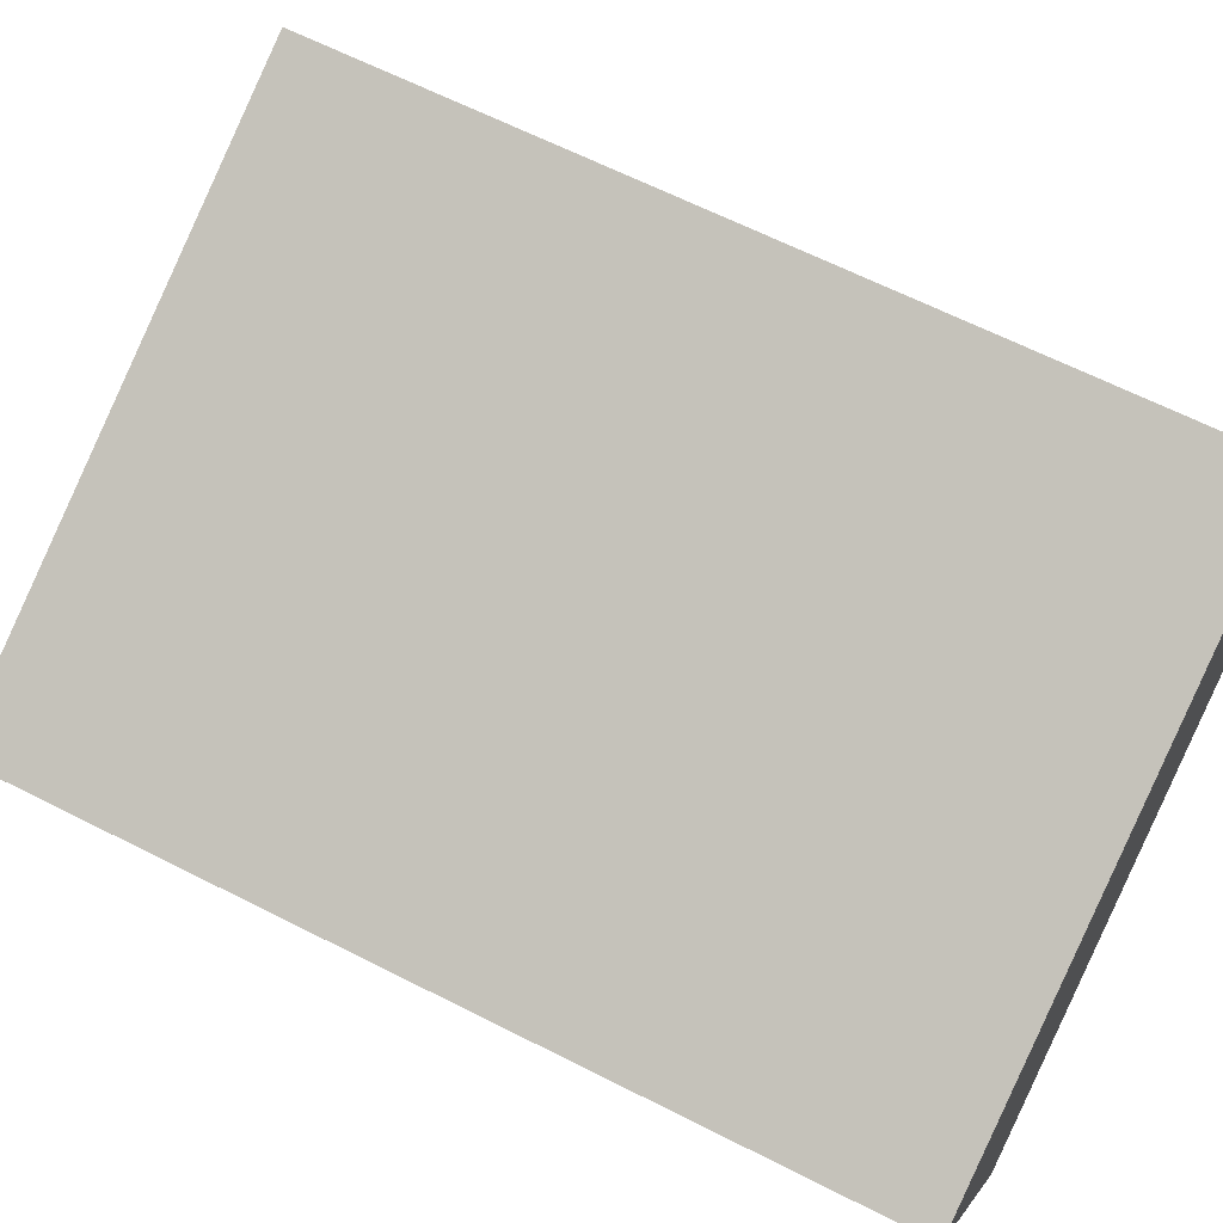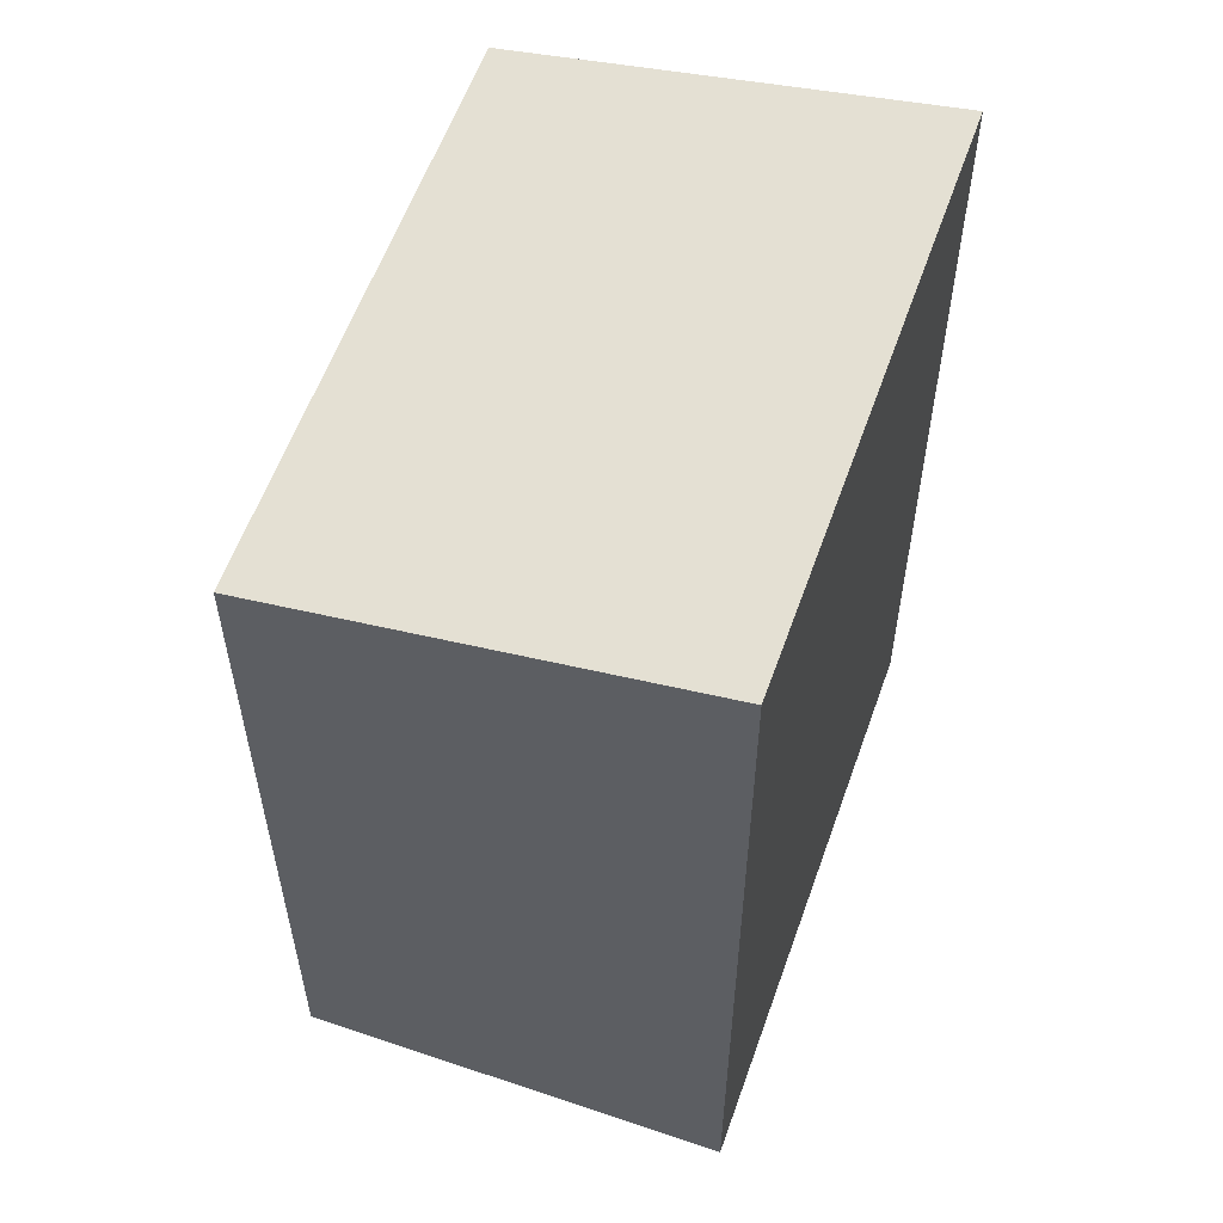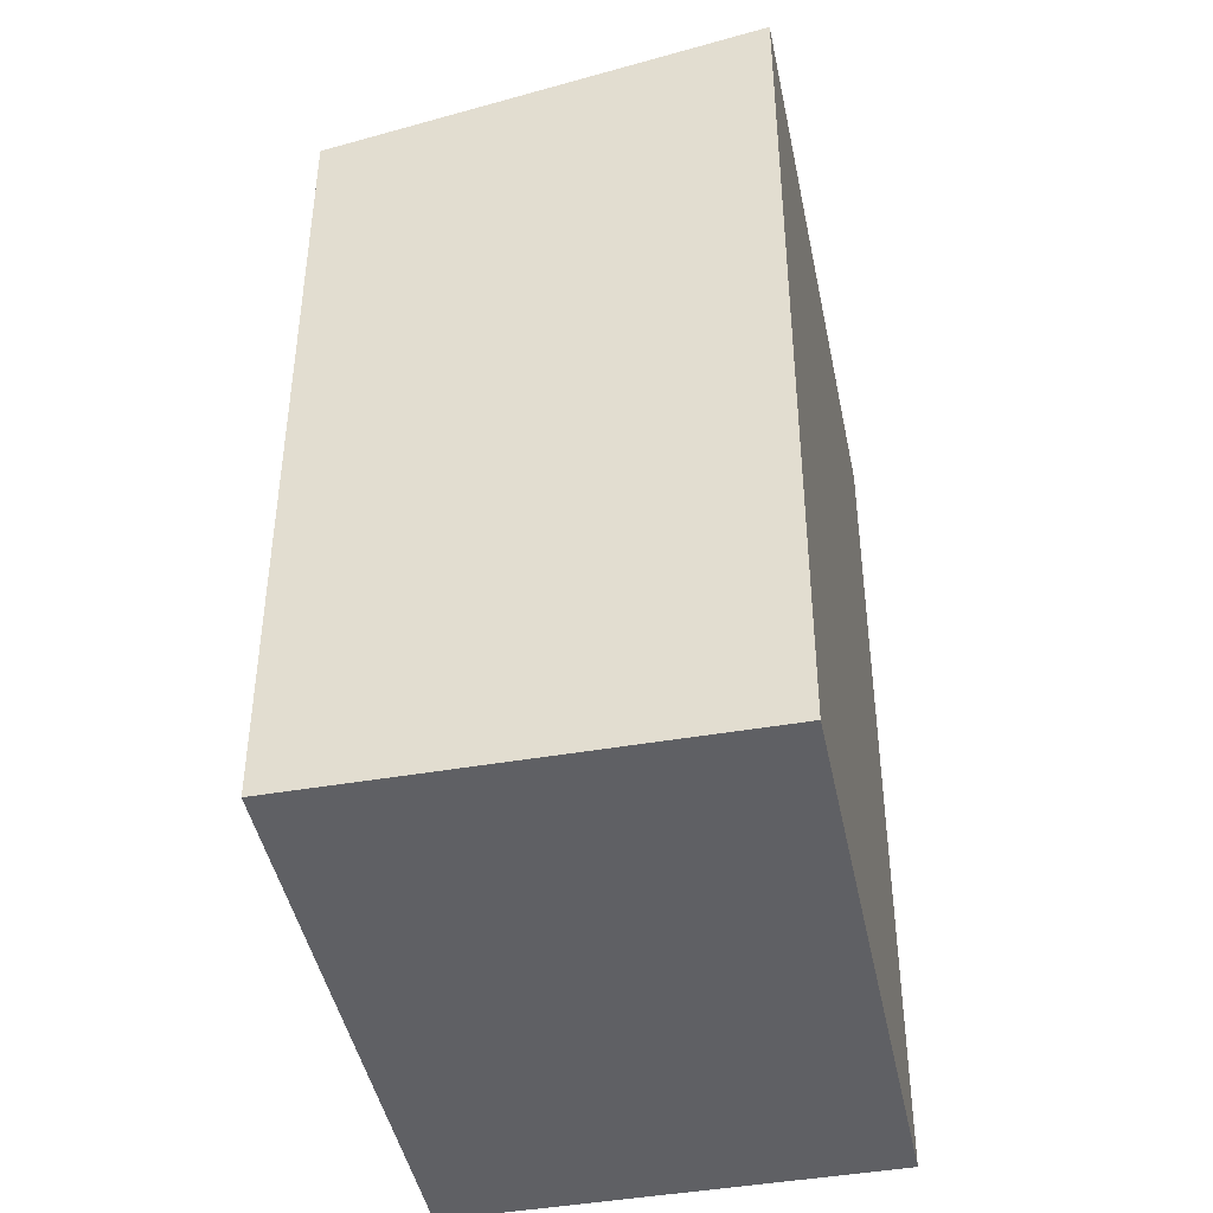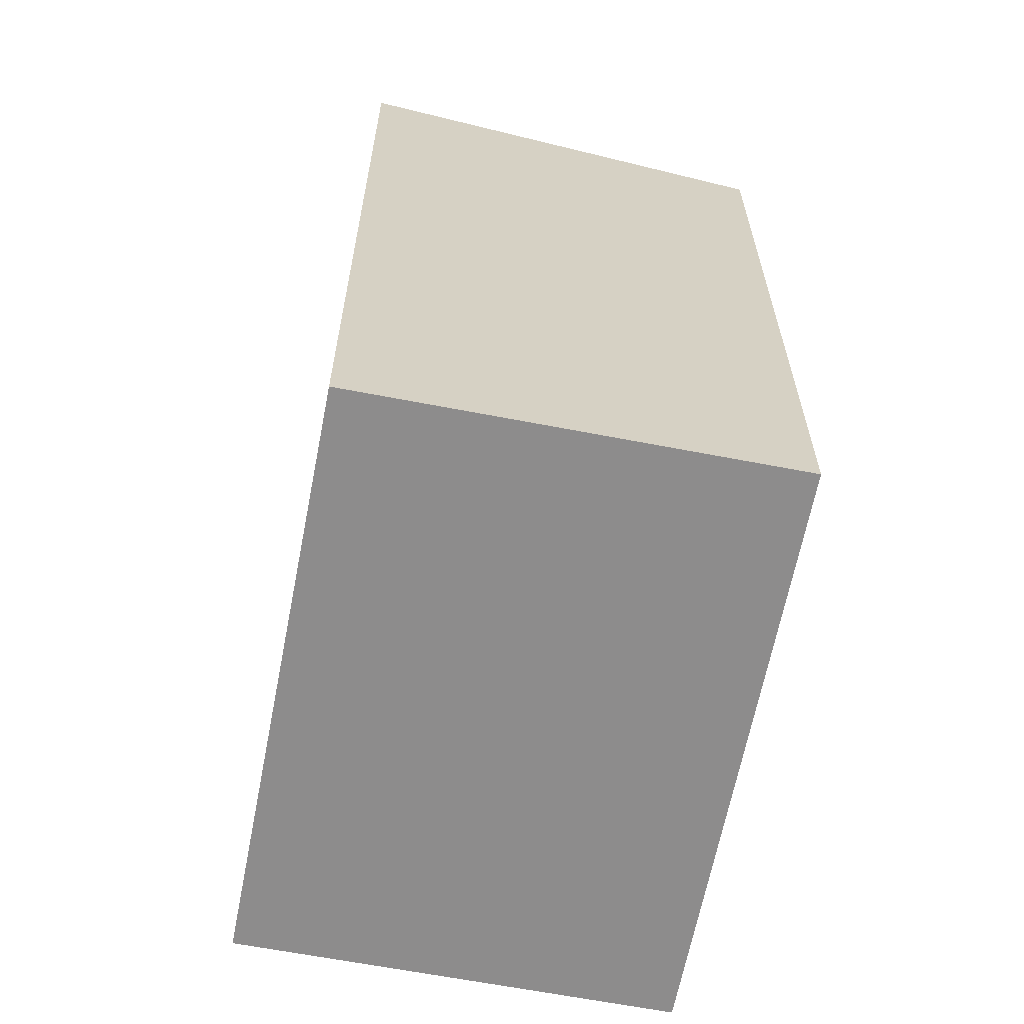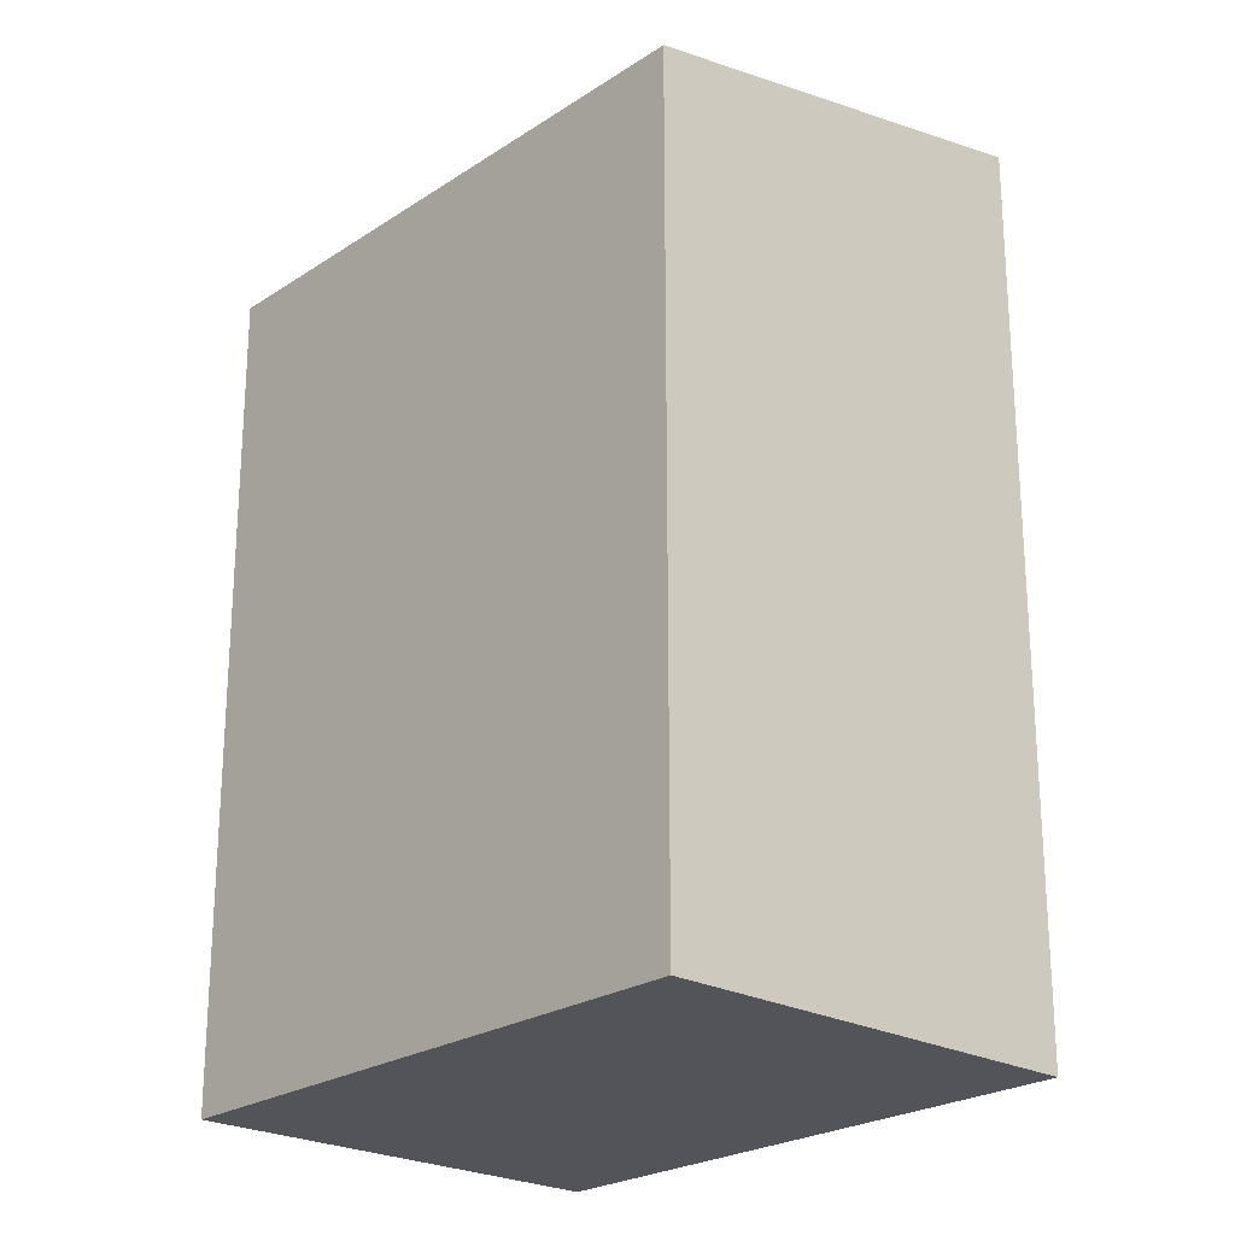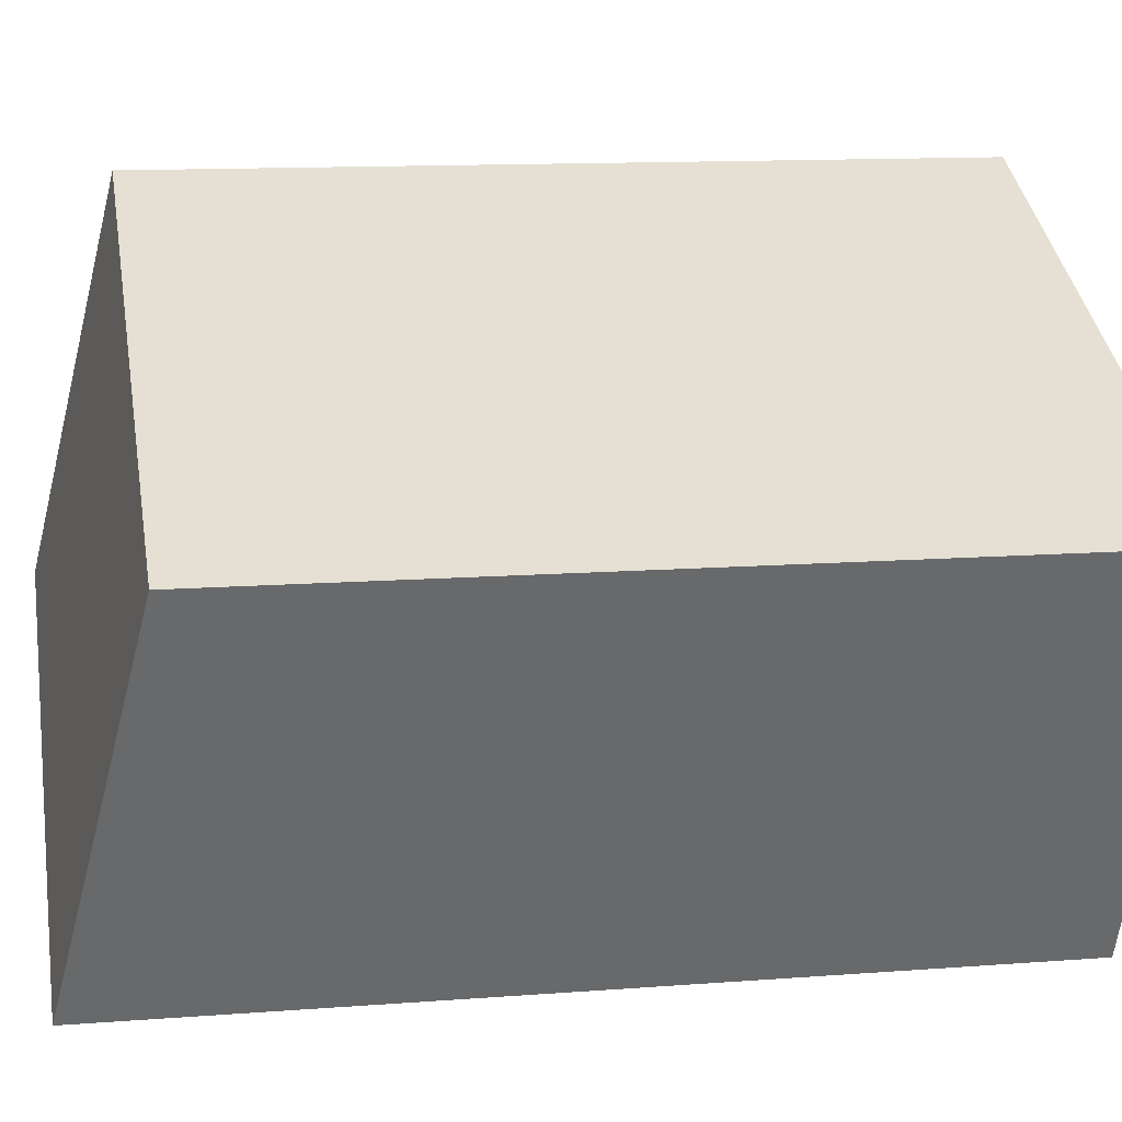
<metadata>
{"format":"obj","ext":"obj","renderer":"f3d","projection":"perspective","resolution":1024,"background":"white","views":[{"elev":63.9,"azim":-62.8,"up":"+Z"},{"elev":58.3,"azim":84.2,"up":"+Y"},{"elev":-44.5,"azim":76.2,"up":"+Y"},{"elev":-64.3,"azim":-126.2,"up":"+Y"},{"elev":-23.7,"azim":22.5,"up":"+Y"},{"elev":12.3,"azim":-100.3,"up":"+Z"}]}
</metadata>
<code>
v  0 8.973 5.494e-16
v  8.033 9.856 -1.572
v  2.061 9.856 -4.382
v  5.971 8.973 2.812
v  2.061 2.683e-16 -4.382
v  0 0 0
v  5.971 -1.722e-16 2.812
v  8.033 9.626e-17 -1.572
g defaultobject
f 1 2 3
f 2 1 4
f 5 1 3
f 1 5 6
f 6 4 1
f 4 6 7
f 4 8 2
f 8 4 7
f 8 3 2
f 3 8 5
f 8 6 5
f 6 8 7

</code>
